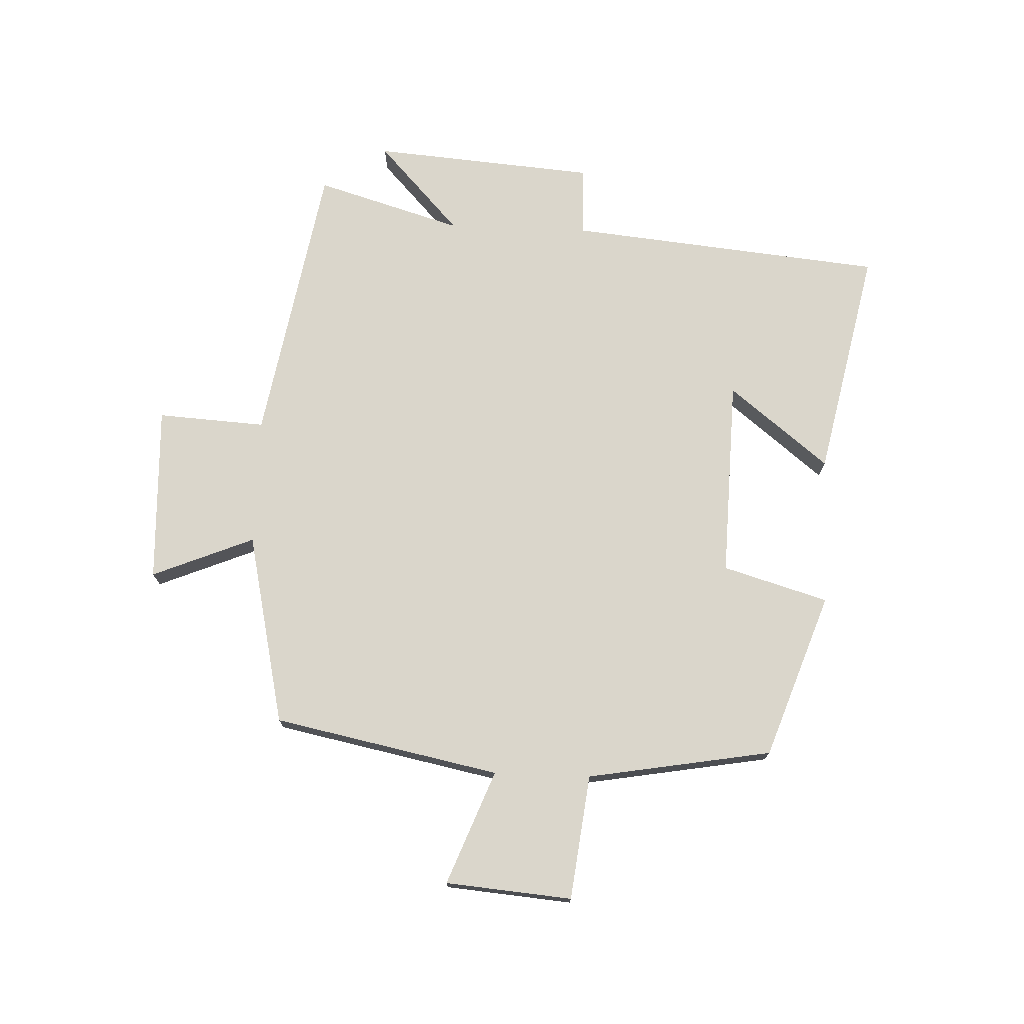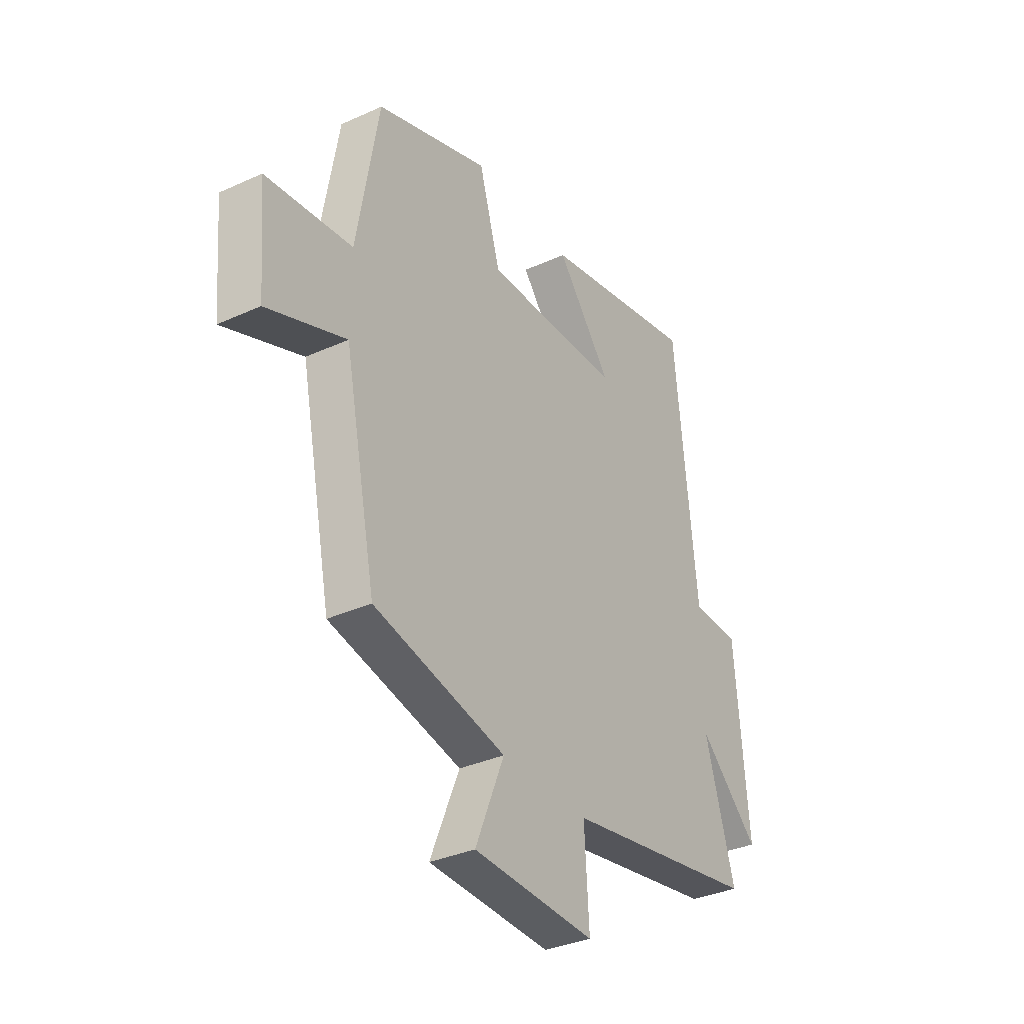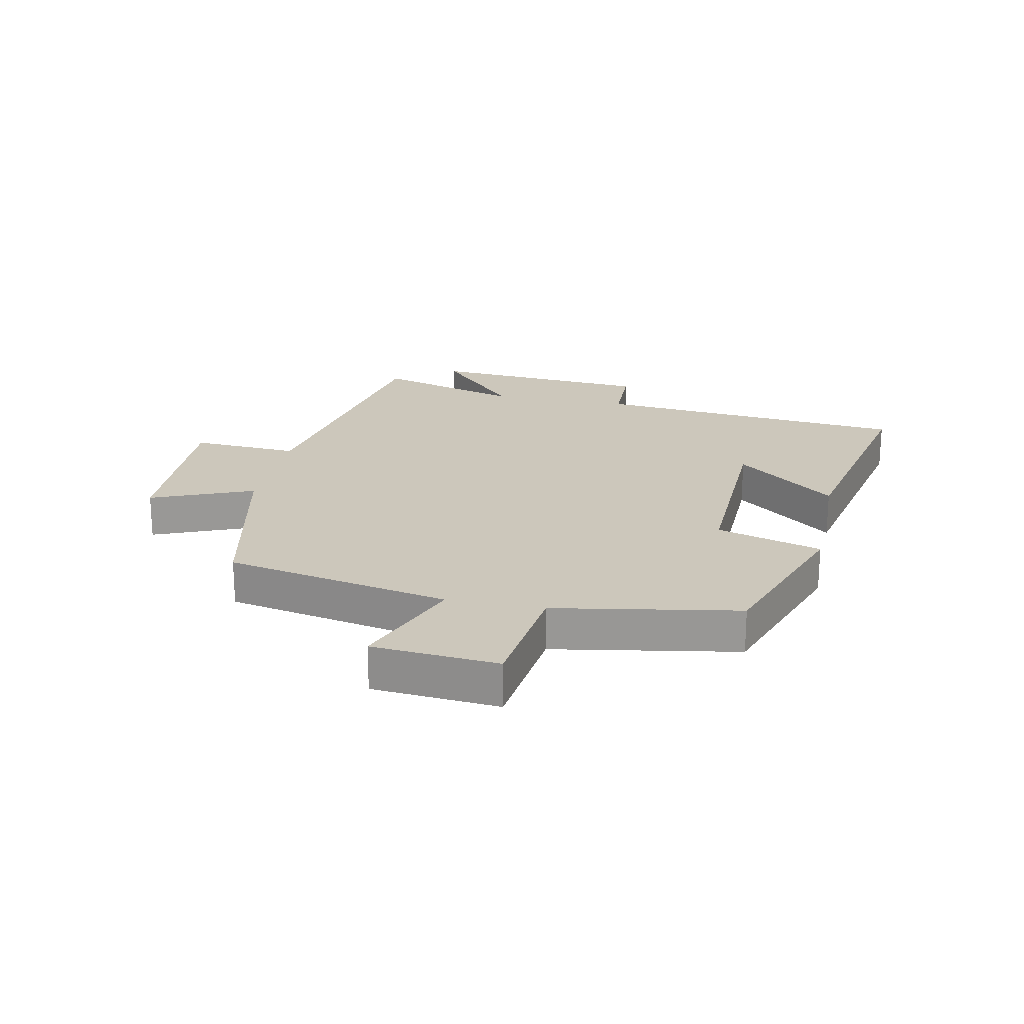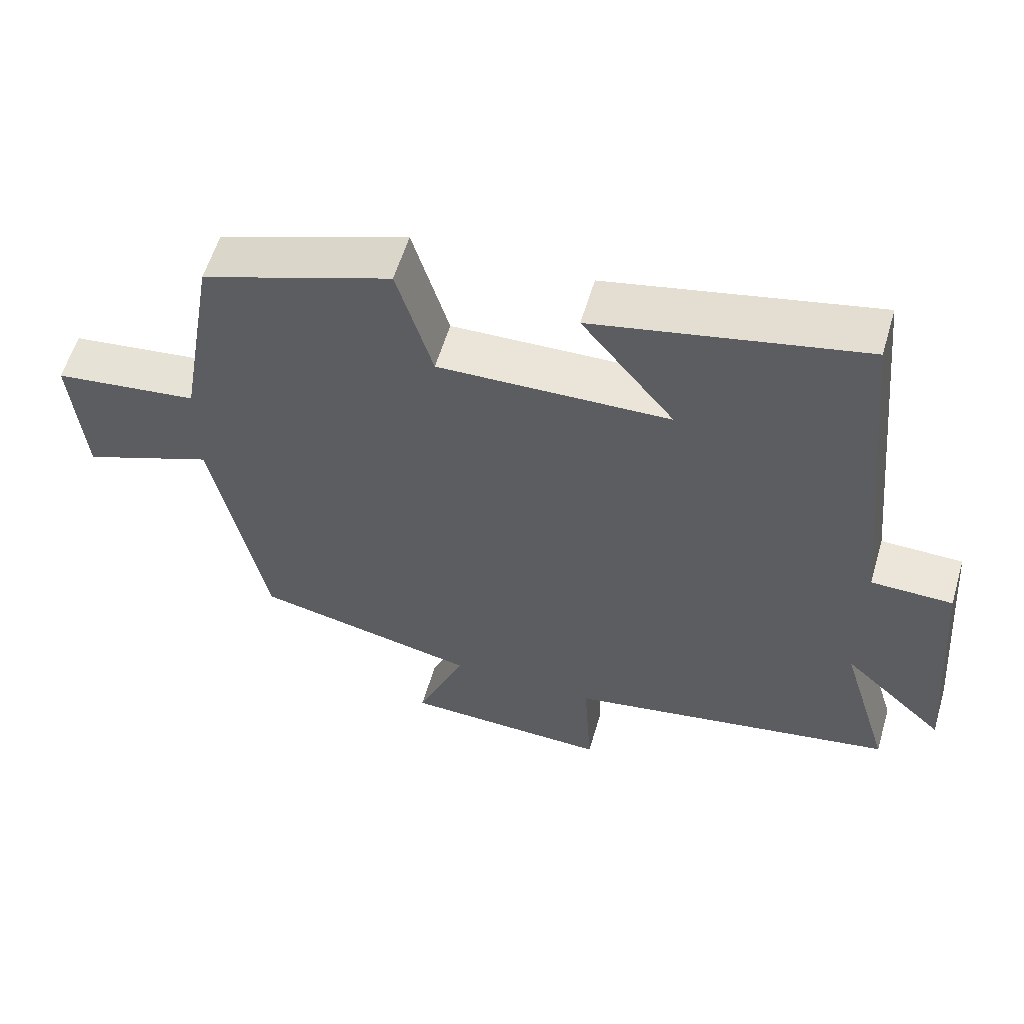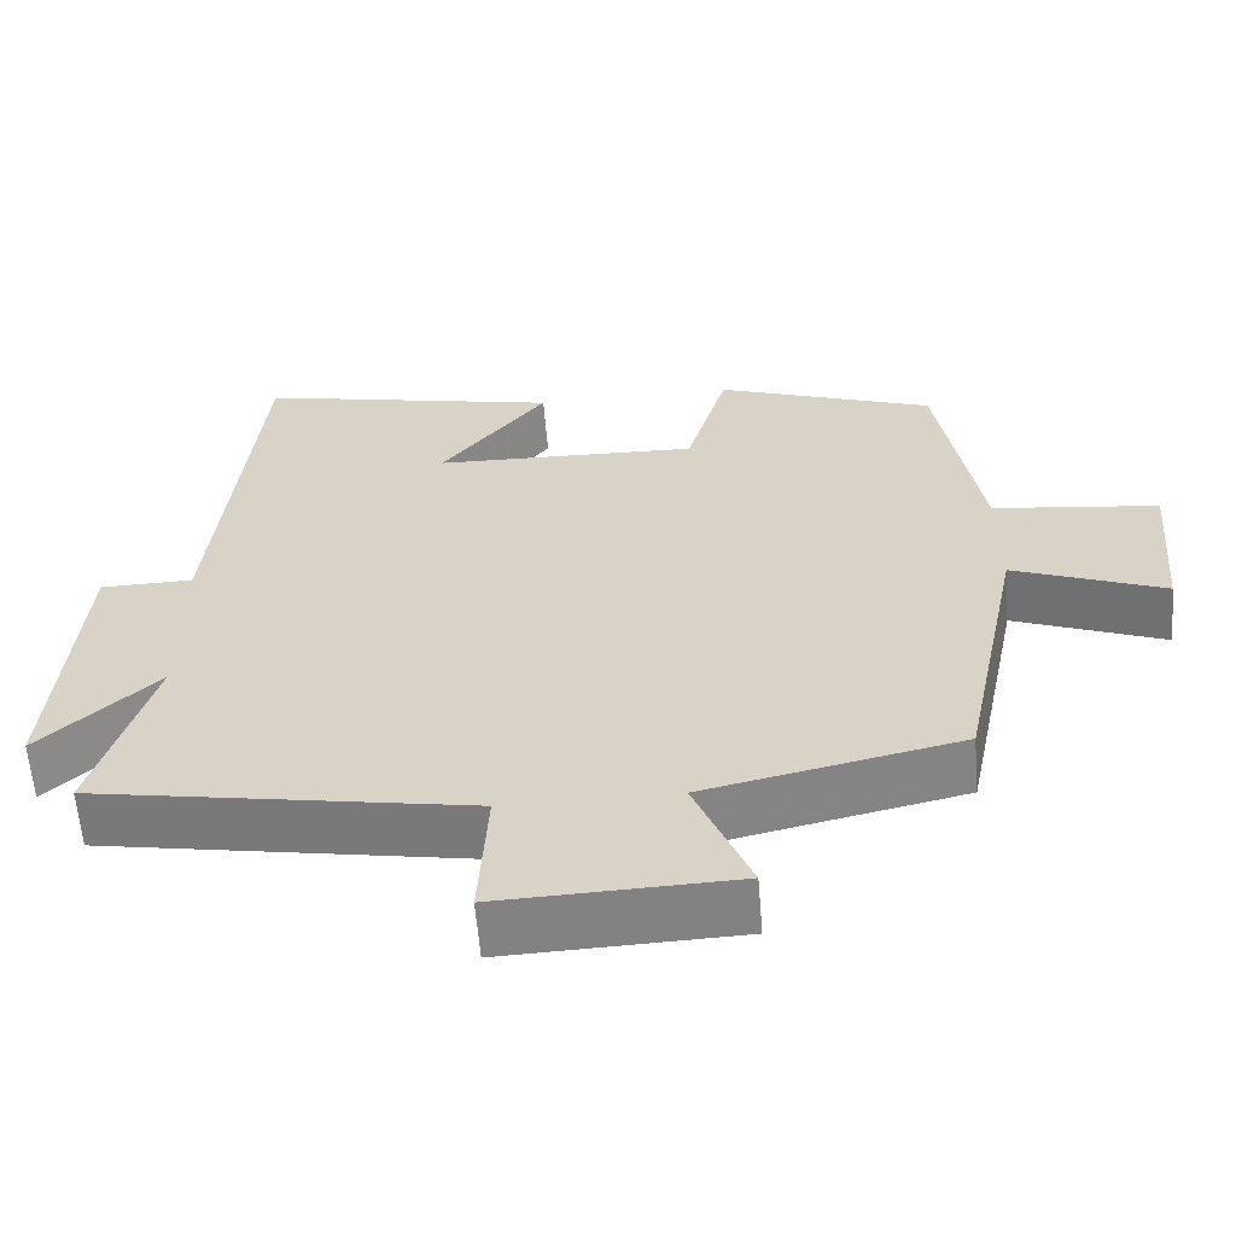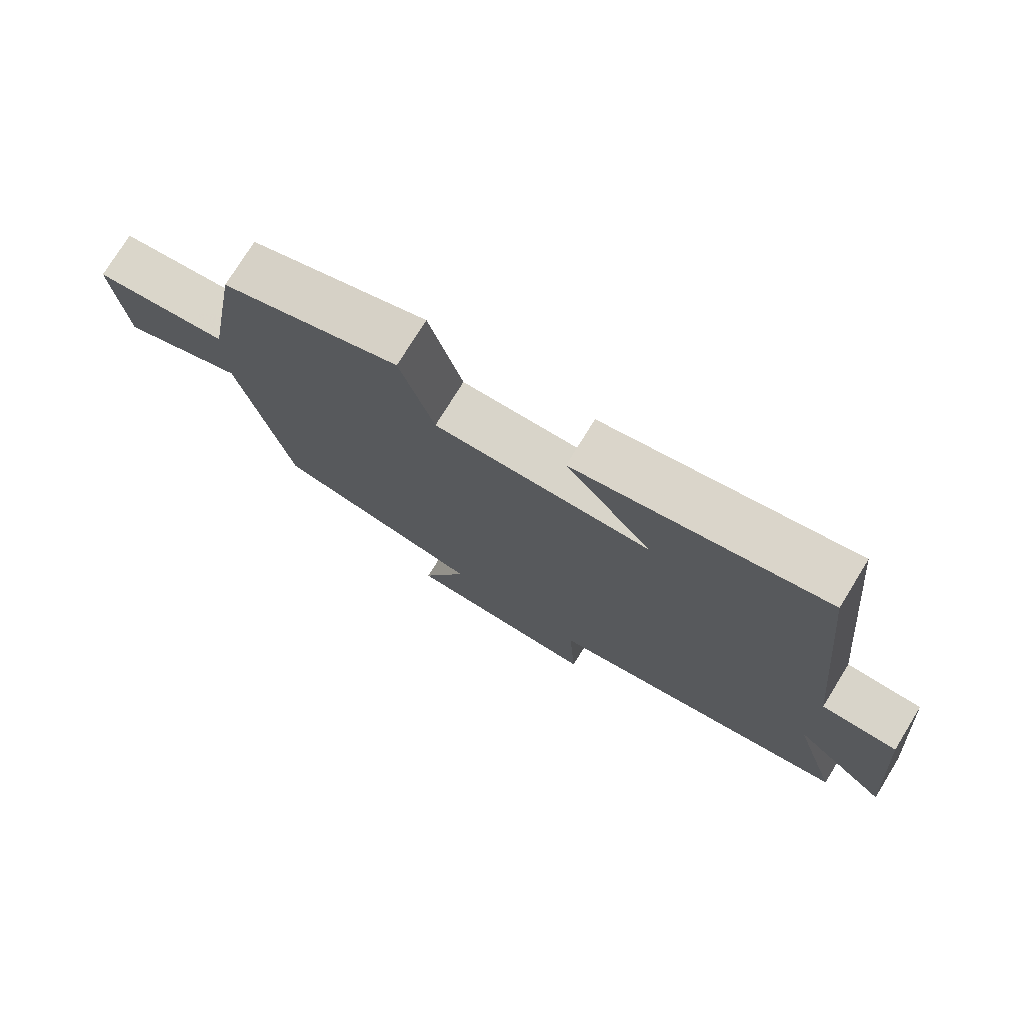
<metadata>
{"format":"obj","ext":"obj","renderer":"f3d","projection":"perspective","resolution":1024,"background":"white","views":[{"elev":74.0,"azim":-87.8,"up":"+Y"},{"elev":-34.4,"azim":-58.5,"up":"+Z"},{"elev":21.6,"azim":-78.5,"up":"+Y"},{"elev":58.0,"azim":16.4,"up":"+Z"},{"elev":-60.3,"azim":-175.4,"up":"+Z"},{"elev":75.5,"azim":31.6,"up":"+Z"}]}
</metadata>
<code>
v -0.448 0.07 0.404
v -0.178 0.07 0.5
v -0.127 0.07 0.327
v 0.201 0.07 0.337
v 0.07 0.07 0.5
v 0.448 0.07 0.58
v 0.5 0.07 0.06
v 0.615 0.07 0.058
v 0.645 0.07 -0.31
v 0.5 0.07 -0.176
v 0.572 0.07 -0.417
v 0.104 0.07 -0.5
v 0.115 0.07 -0.678
v -0.177 0.07 -0.668
v -0.108 0.07 -0.5
v -0.424 0.07 -0.431
v -0.5 0.07 -0.06
v -0.687 0.07 -0.133
v -0.705 0.07 0.075
v -0.5 0.07 0.1
v -0.448 0 0.404
v -0.178 0 0.5
v -0.127 0 0.327
v 0.201 0 0.337
v 0.07 0 0.5
v 0.448 0 0.58
v 0.5 0 0.06
v 0.615 0 0.058
v 0.645 0 -0.31
v 0.5 0 -0.176
v 0.572 0 -0.417
v 0.104 0 -0.5
v 0.115 0 -0.678
v -0.177 0 -0.668
v -0.108 0 -0.5
v -0.424 0 -0.431
v -0.5 0 -0.06
v -0.687 0 -0.133
v -0.705 0 0.075
v -0.5 0 0.1
f 17 18 19 20
f 15 16 17 20
f 15 20 1 2
f 12 13 14 15
f 10 11 12 15
f 7 8 9 10
f 4 5 6 7
f 3 4 7 10
f 15 2 3
f 3 10 15
f 40 39 38 37
f 40 37 36 35
f 22 21 40 35
f 35 34 33 32
f 35 32 31 30
f 30 29 28 27
f 27 26 25 24
f 30 27 24 23
f 23 22 35
f 35 30 23
f 1 21 22 2
f 2 22 23 3
f 3 23 24 4
f 4 24 25 5
f 5 25 26 6
f 6 26 27 7
f 7 27 28 8
f 8 28 29 9
f 9 29 30 10
f 10 30 31 11
f 11 31 32 12
f 12 32 33 13
f 13 33 34 14
f 14 34 35 15
f 15 35 36 16
f 16 36 37 17
f 17 37 38 18
f 18 38 39 19
f 19 39 40 20
f 20 40 21 1

</code>
